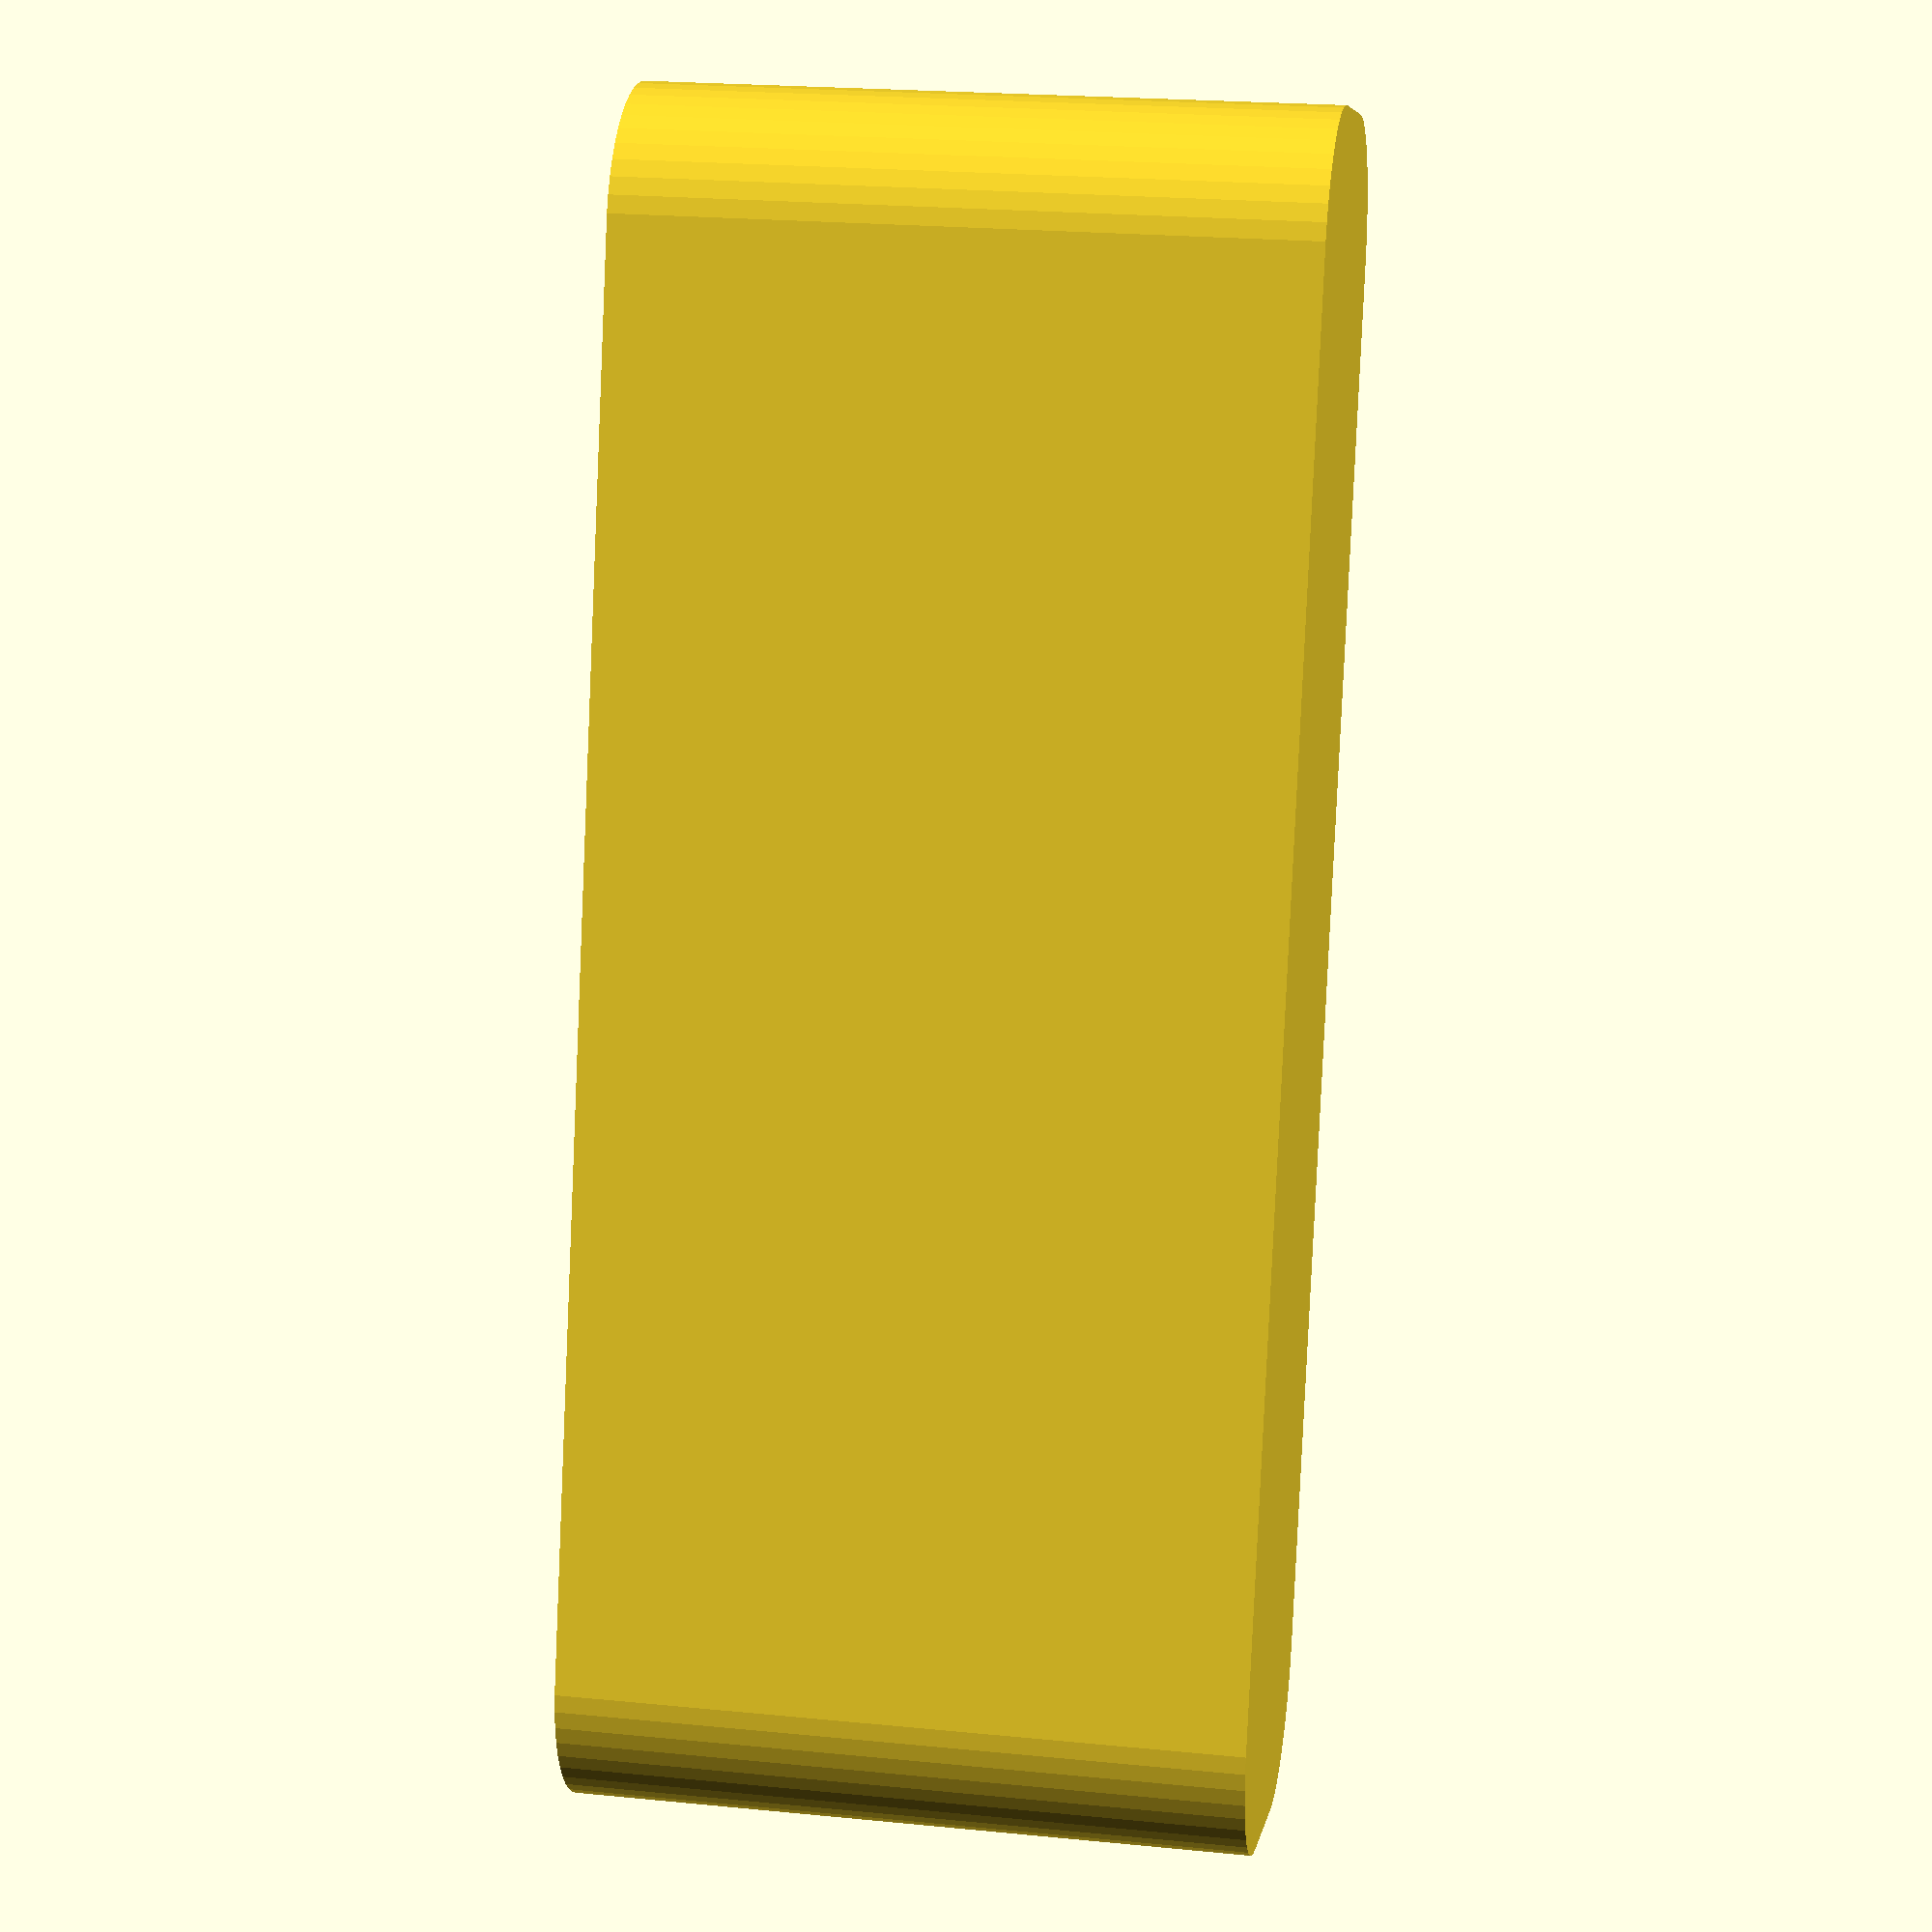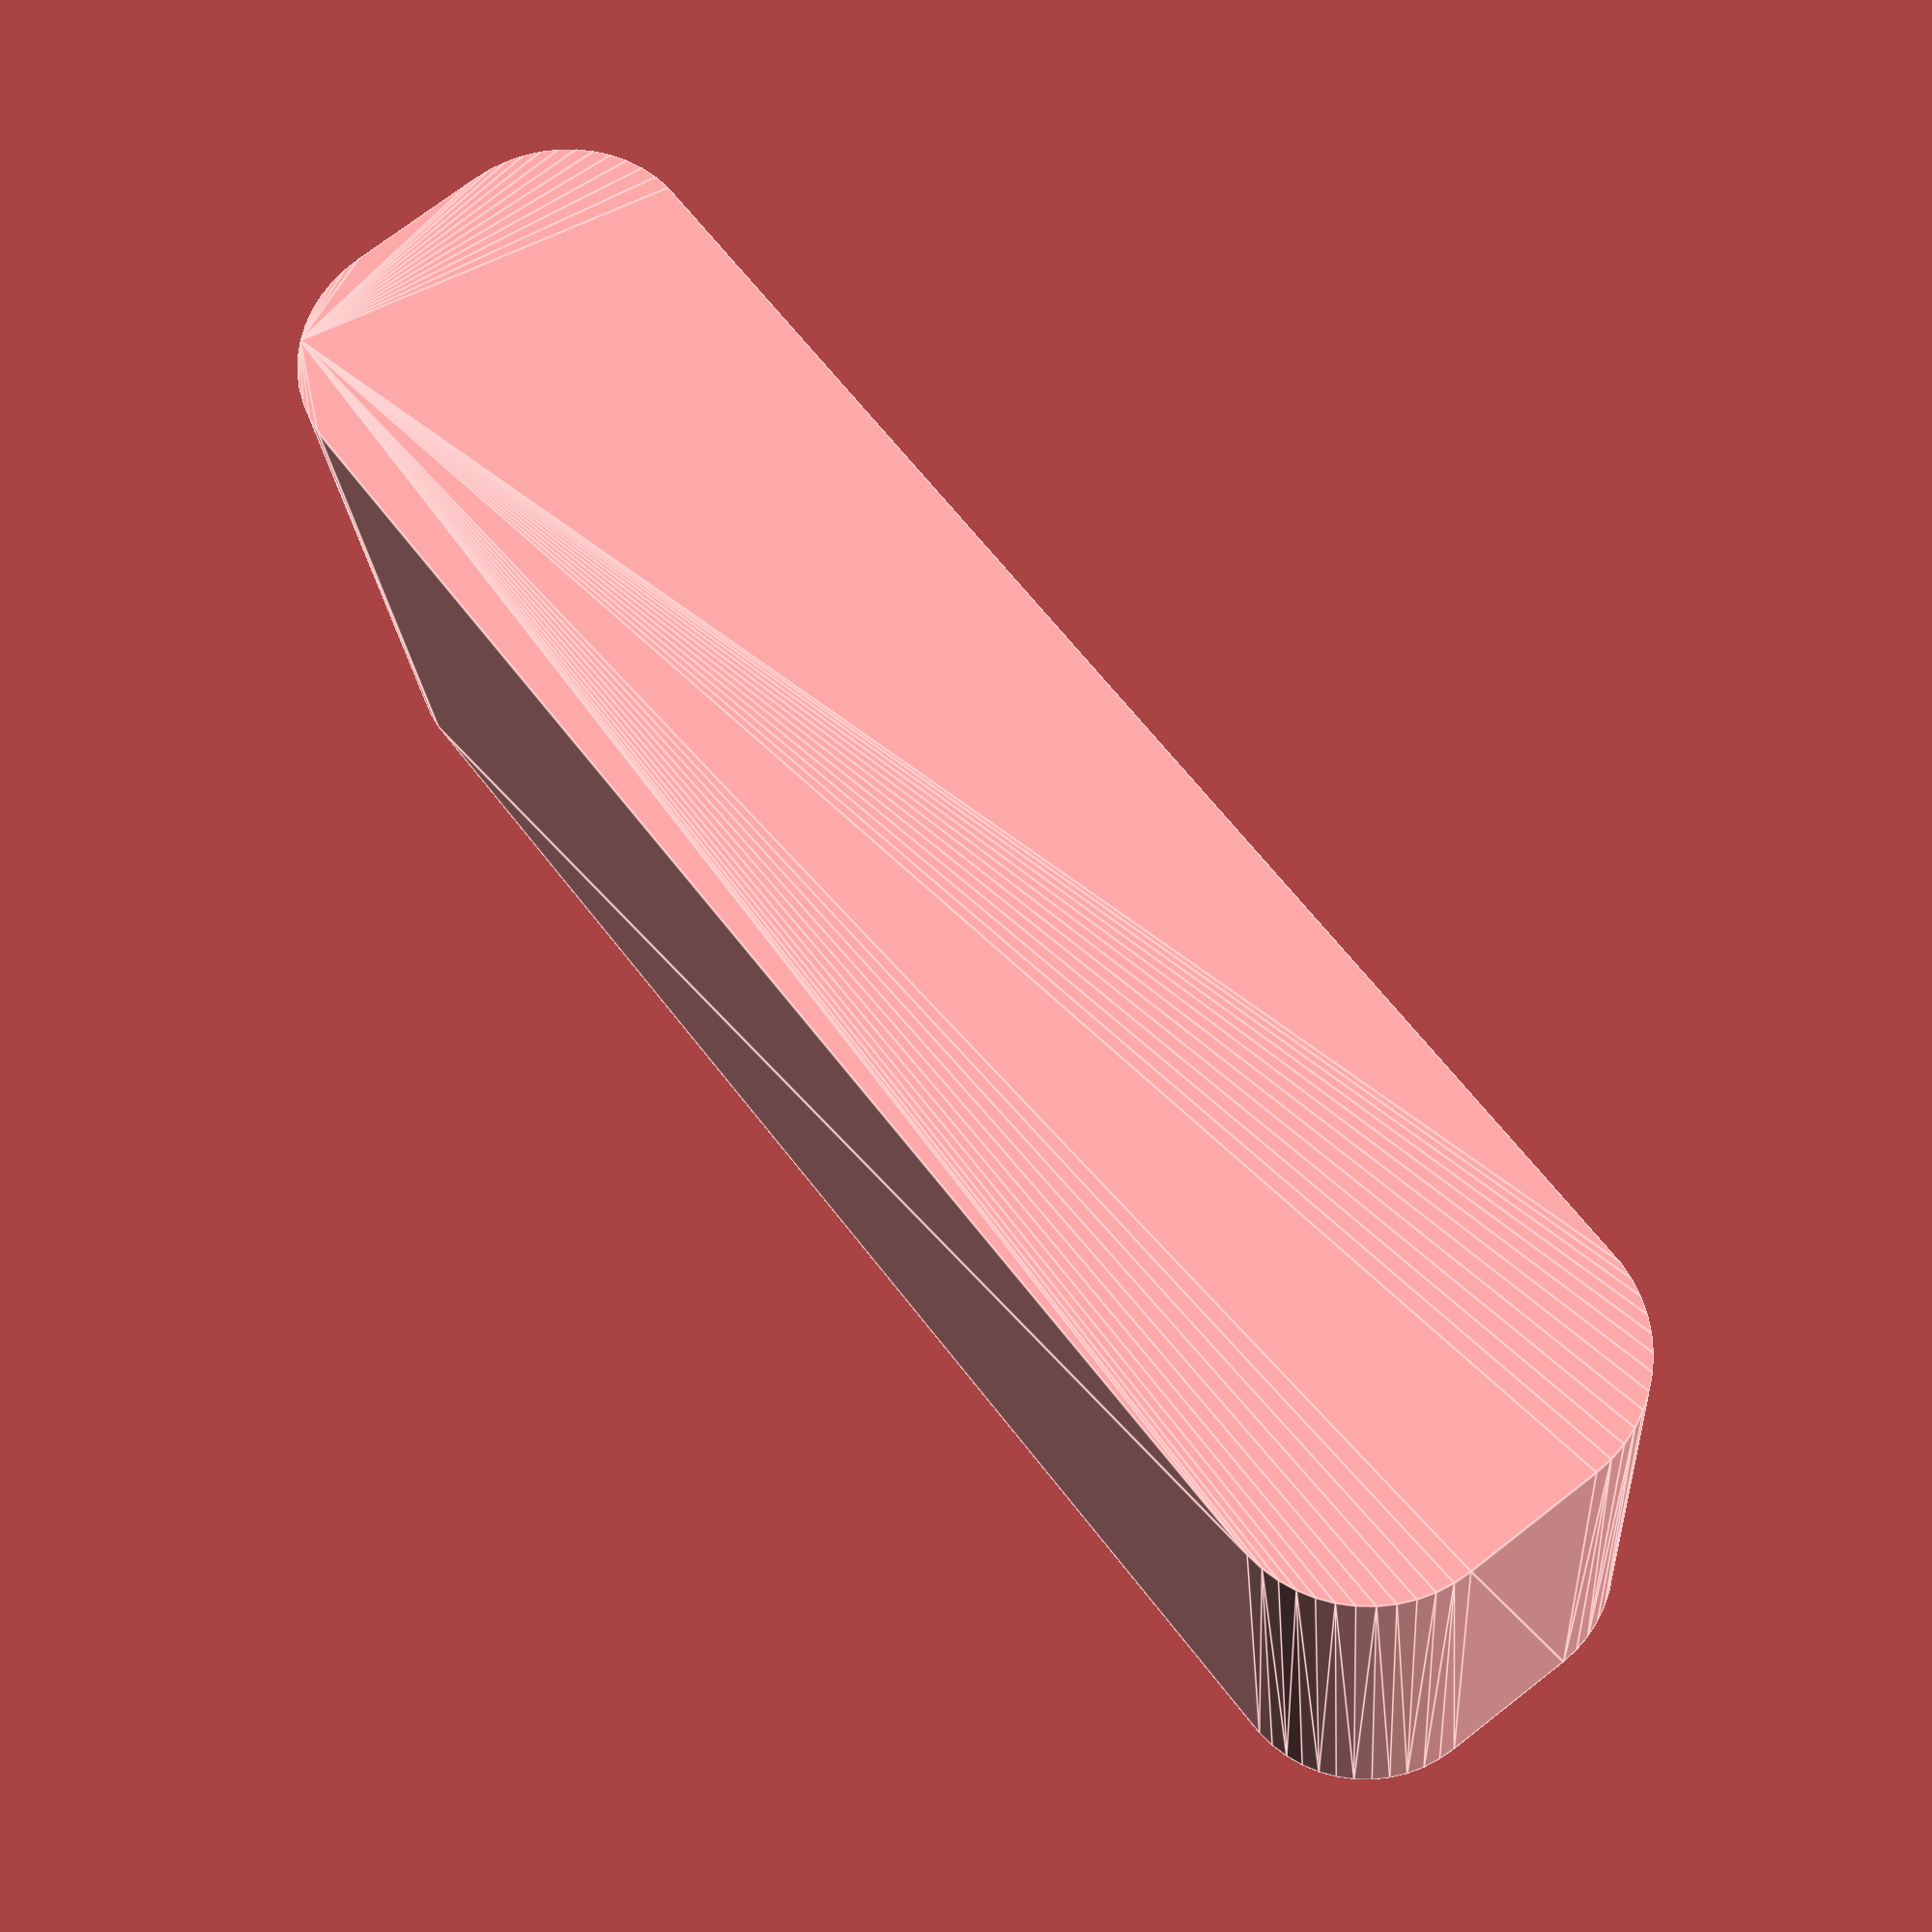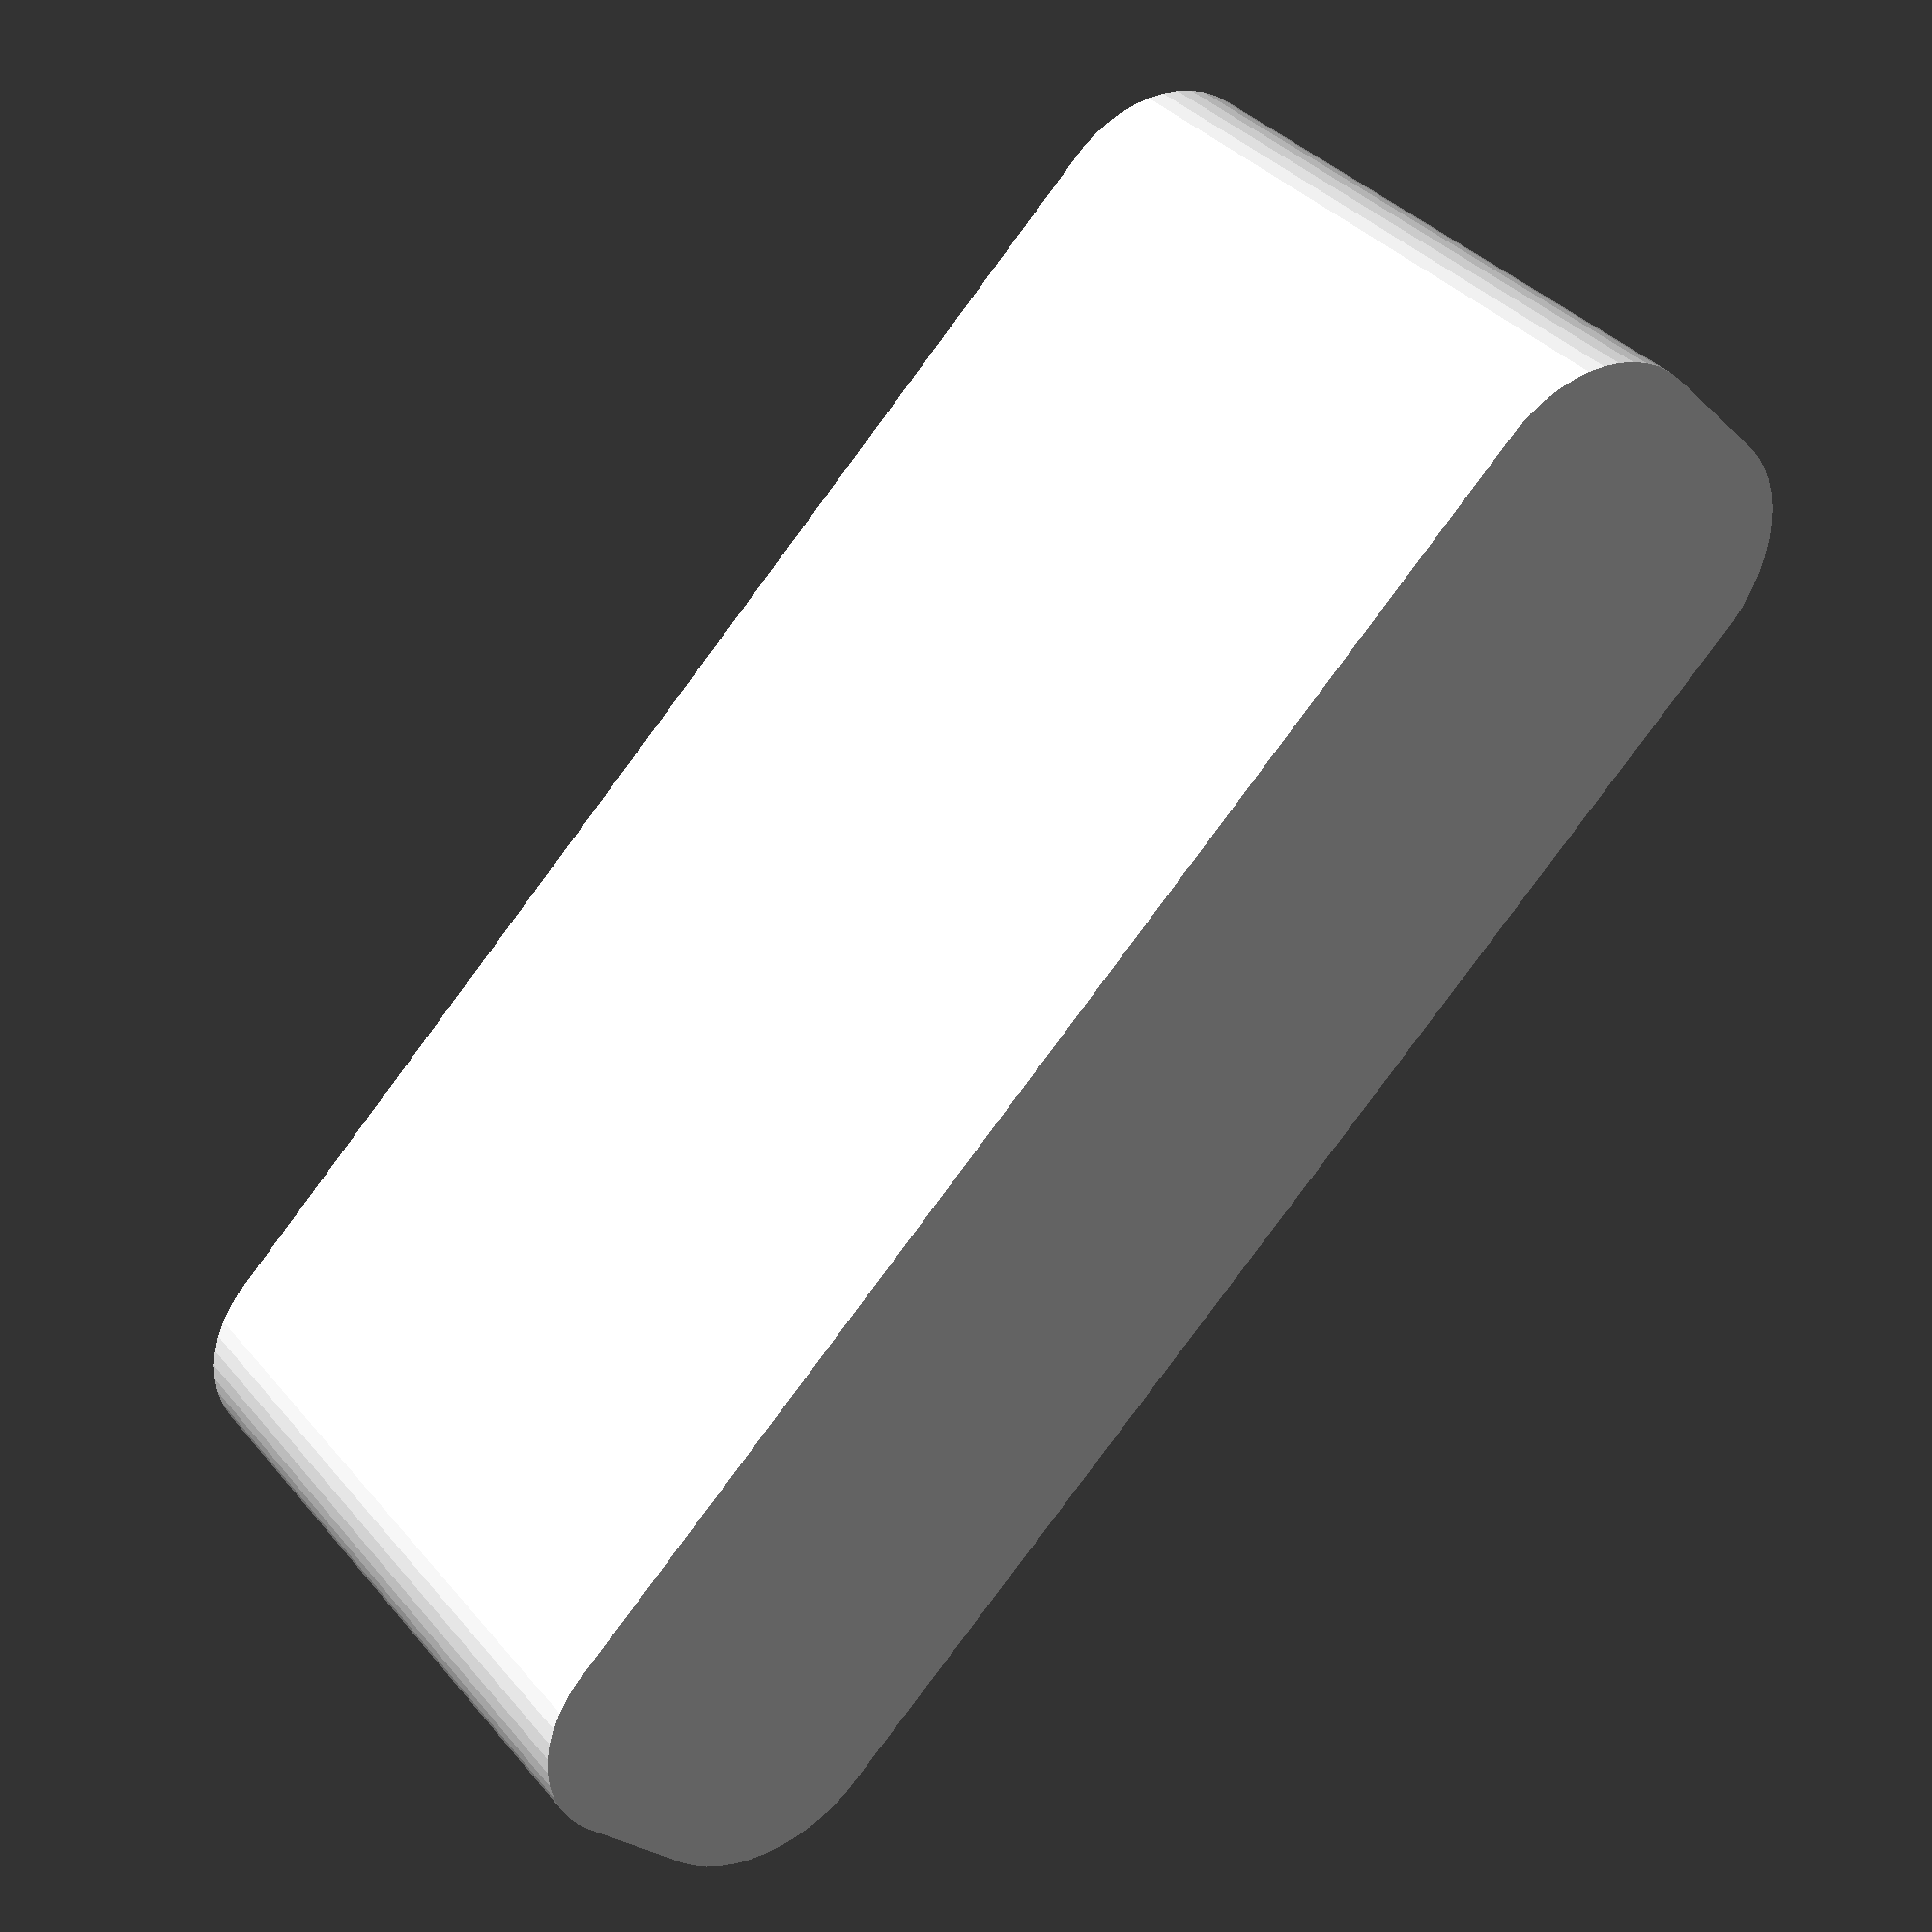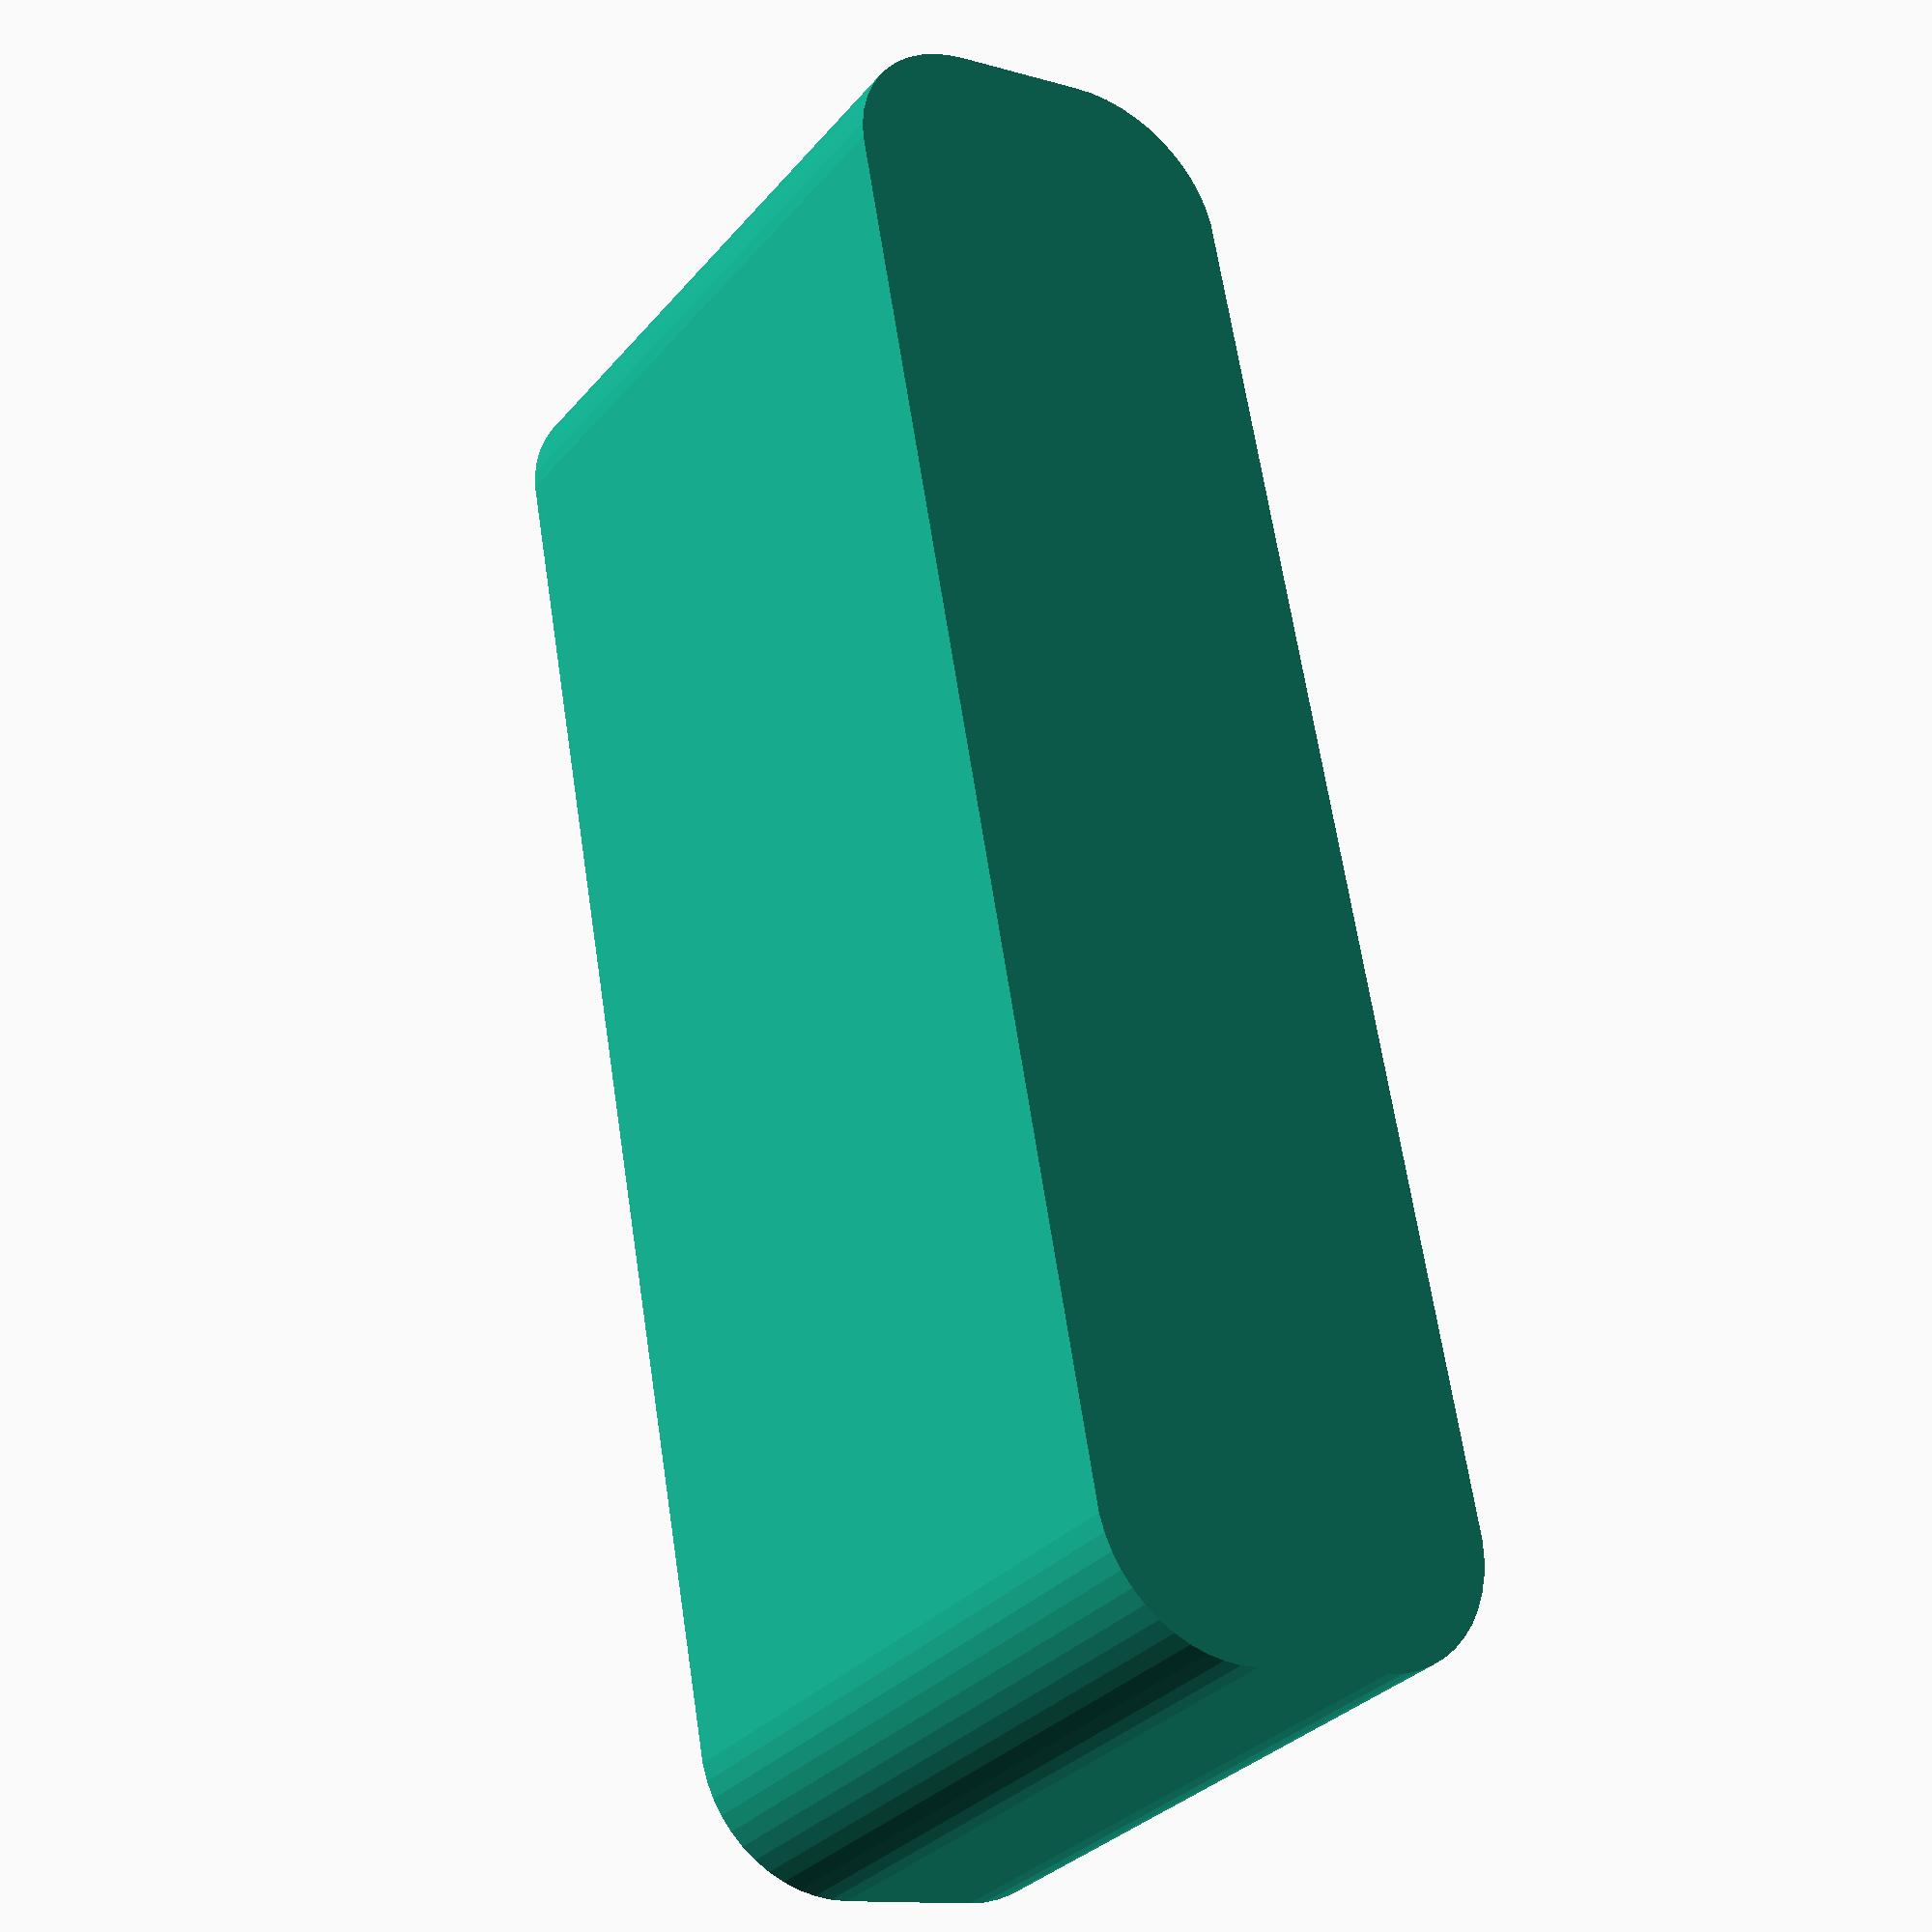
<openscad>
$fn = 50;


difference() {
	union() {
		hull() {
			translate(v = [-25.0000000000, 2.5000000000, 0]) {
				cylinder(h = 24, r = 5);
			}
			translate(v = [25.0000000000, 2.5000000000, 0]) {
				cylinder(h = 24, r = 5);
			}
			translate(v = [-25.0000000000, -2.5000000000, 0]) {
				cylinder(h = 24, r = 5);
			}
			translate(v = [25.0000000000, -2.5000000000, 0]) {
				cylinder(h = 24, r = 5);
			}
		}
	}
	union() {
		translate(v = [0, 0, 2]) {
			#hull() {
				translate(v = [-25.0000000000, 2.5000000000, 0]) {
					cylinder(h = 22, r = 4);
				}
				translate(v = [25.0000000000, 2.5000000000, 0]) {
					cylinder(h = 22, r = 4);
				}
				translate(v = [-25.0000000000, -2.5000000000, 0]) {
					cylinder(h = 22, r = 4);
				}
				translate(v = [25.0000000000, -2.5000000000, 0]) {
					cylinder(h = 22, r = 4);
				}
			}
		}
	}
}
</openscad>
<views>
elev=338.6 azim=75.2 roll=100.0 proj=p view=wireframe
elev=202.1 azim=127.6 roll=355.9 proj=p view=edges
elev=144.2 azim=223.9 roll=34.1 proj=p view=wireframe
elev=211.0 azim=100.2 roll=32.5 proj=p view=wireframe
</views>
